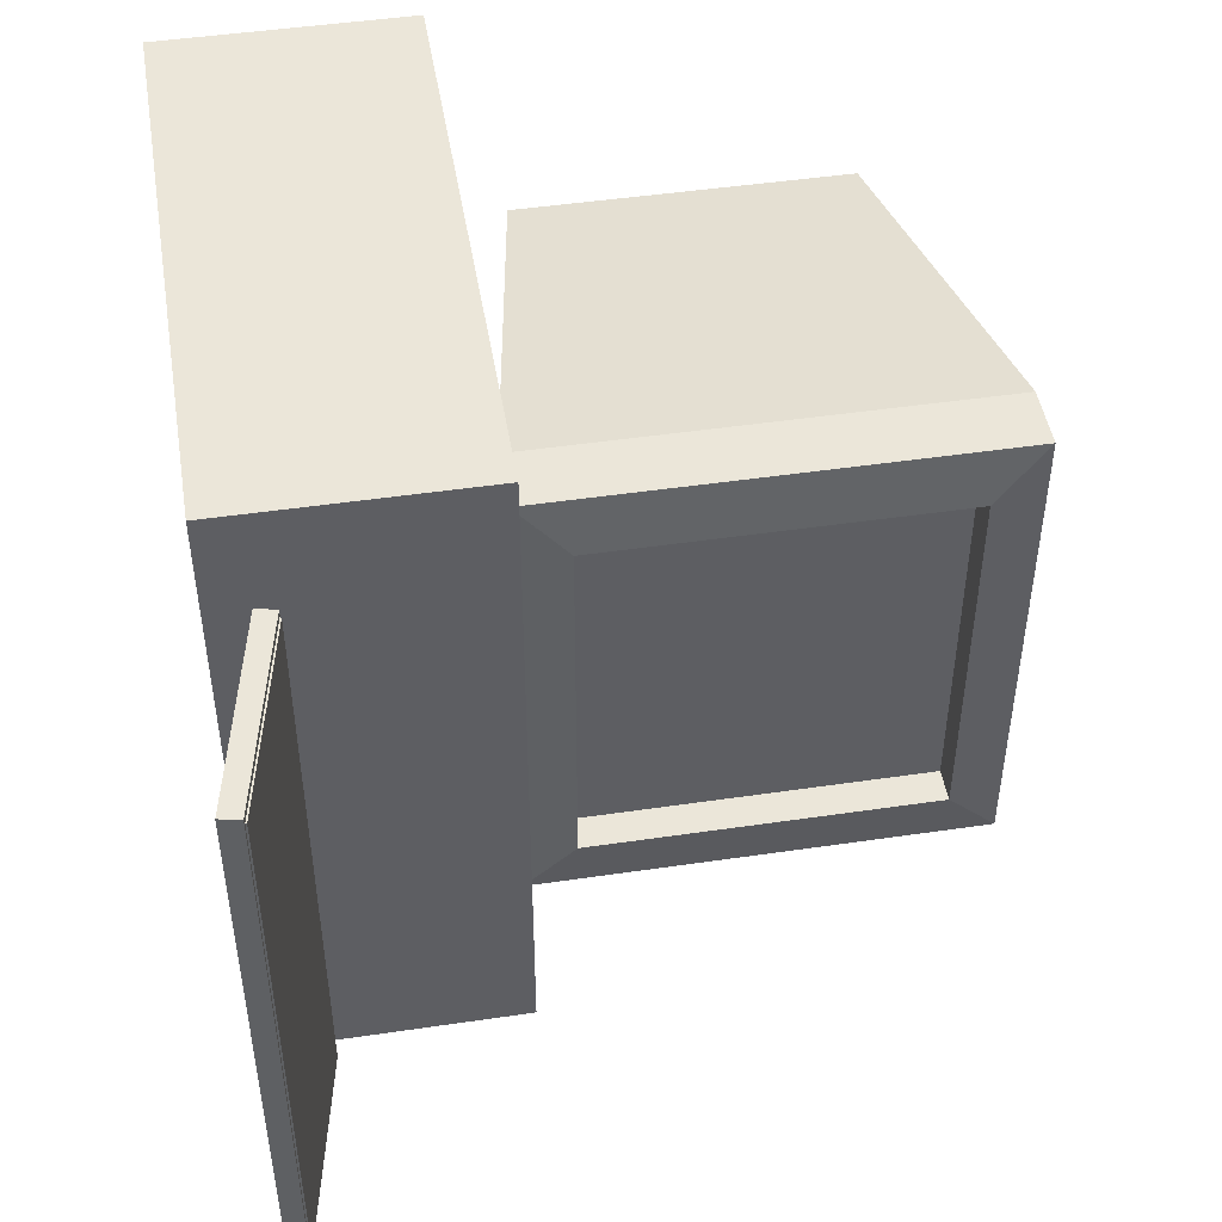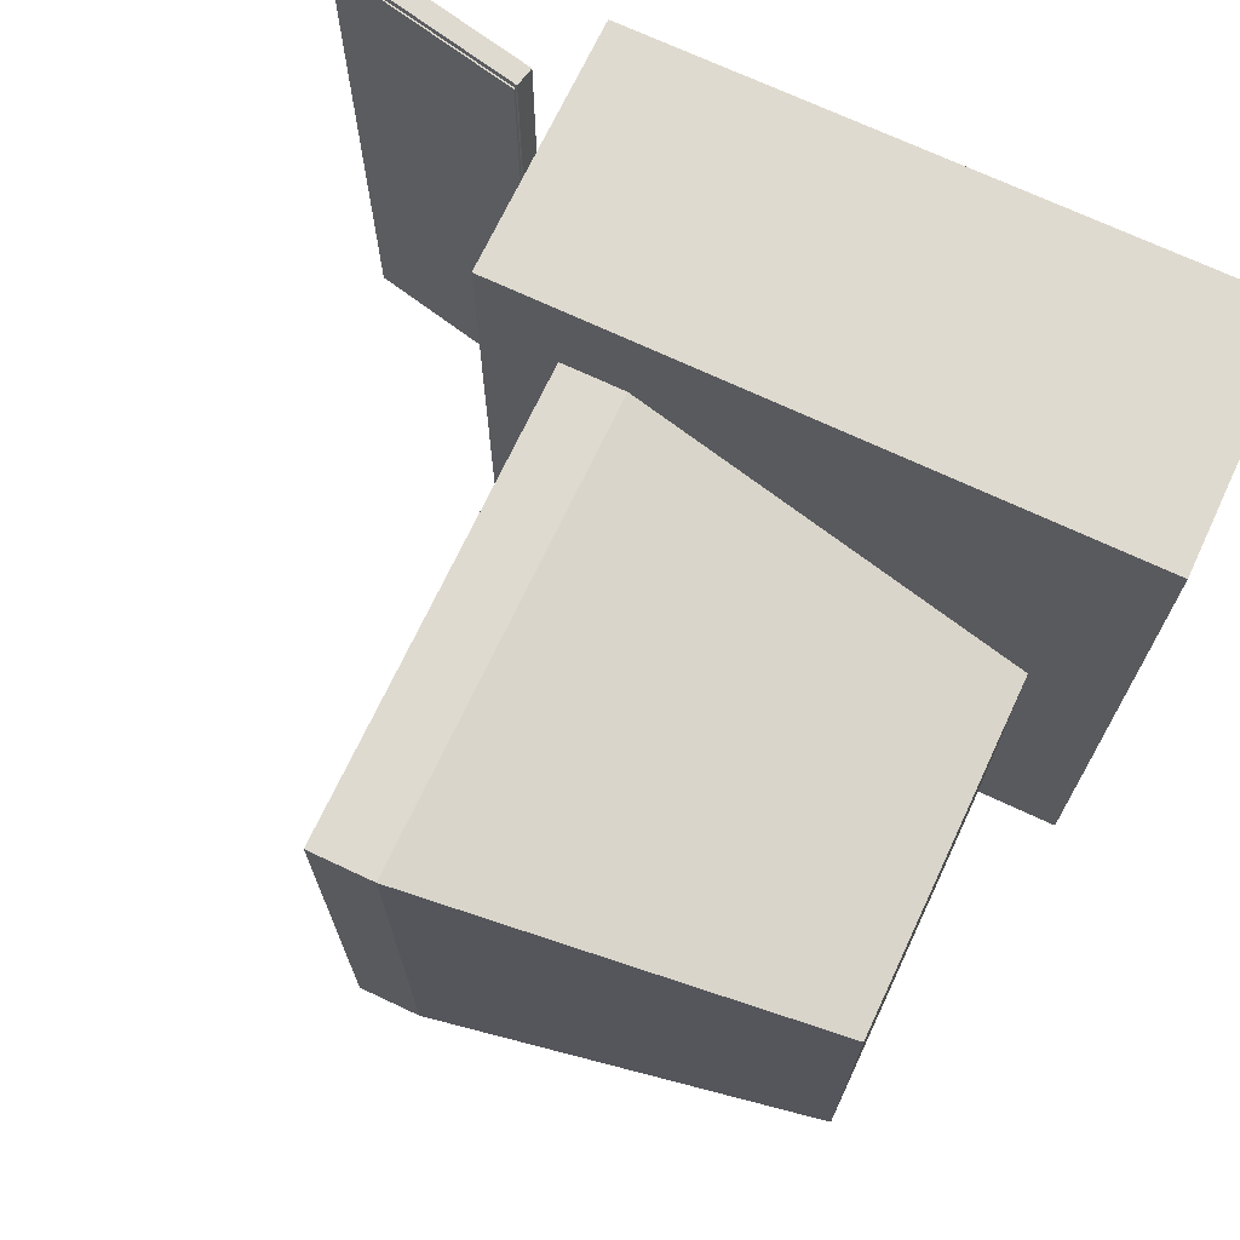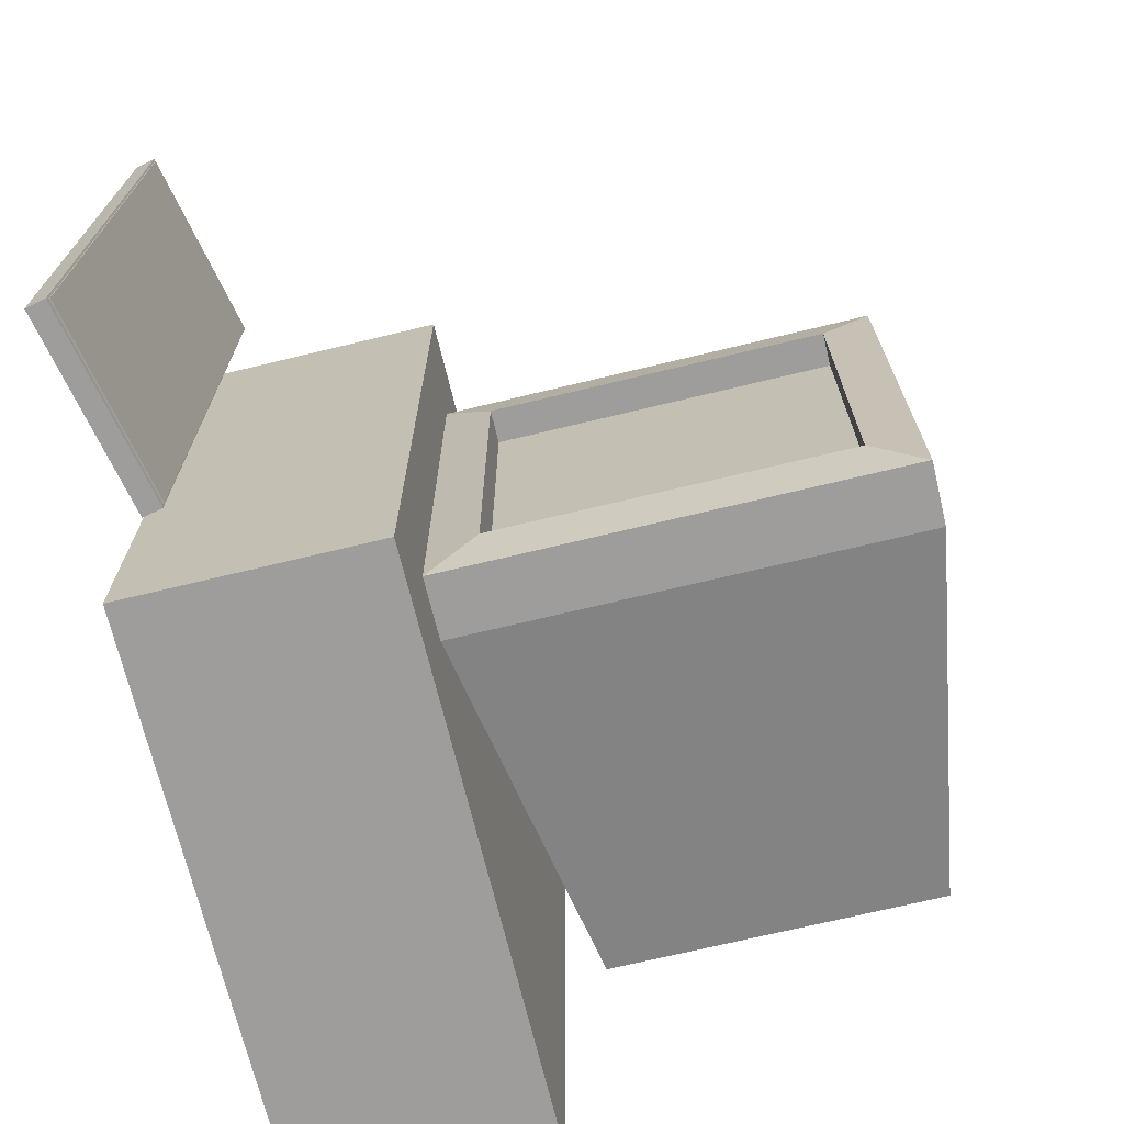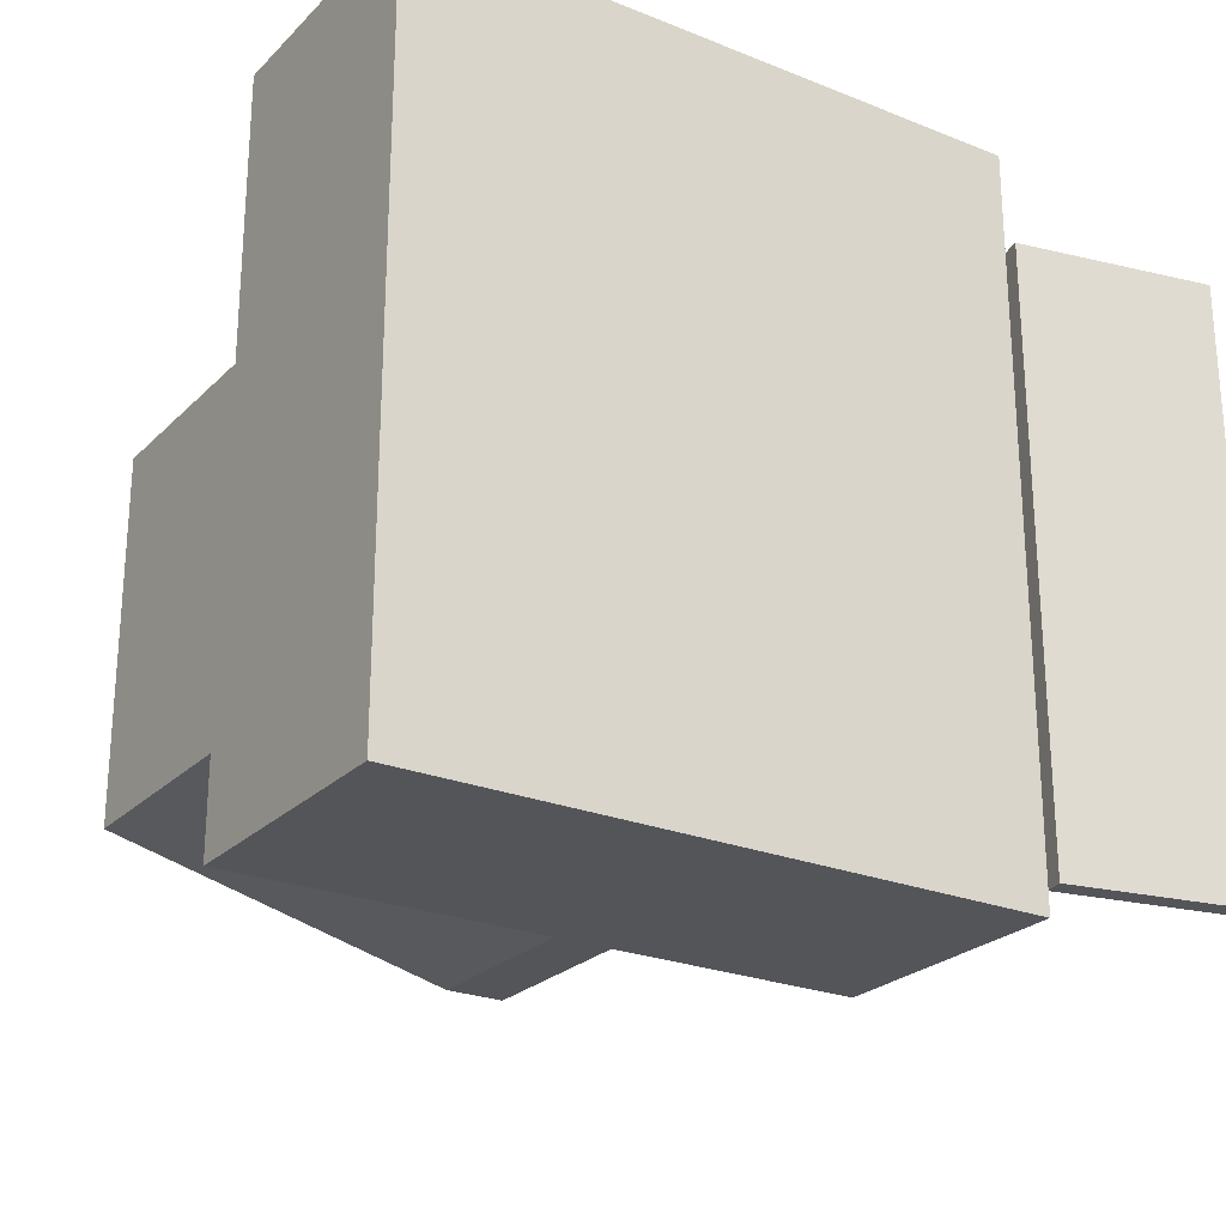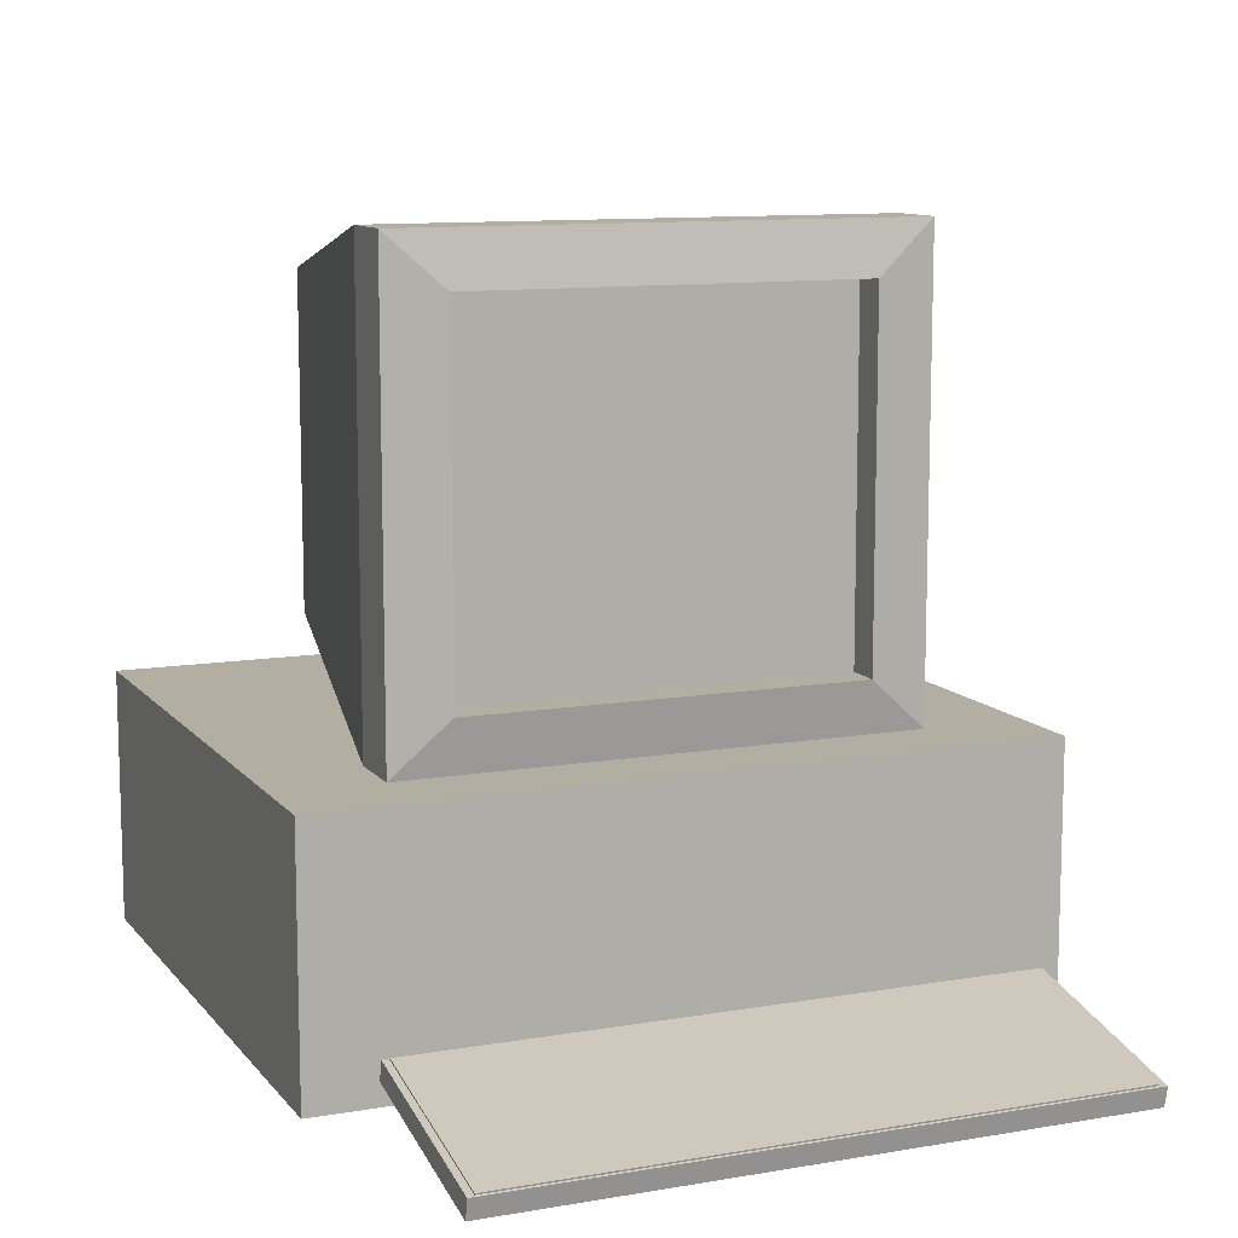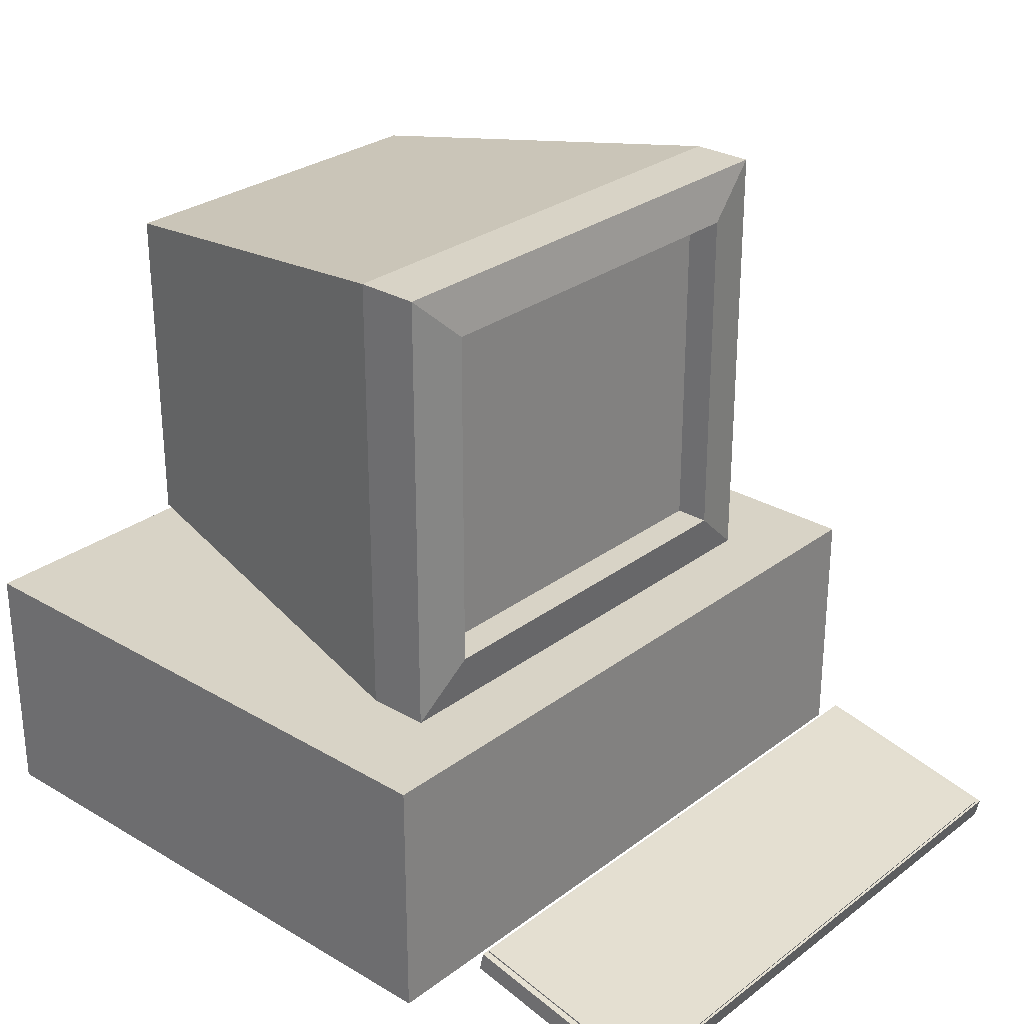
<metadata>
{"format":"obj","ext":"obj","renderer":"f3d","projection":"perspective","resolution":1024,"background":"white","views":[{"elev":47.5,"azim":80.6,"up":"+Z"},{"elev":70.6,"azim":-154.8,"up":"+Z"},{"elev":-70.4,"azim":103.6,"up":"+Z"},{"elev":-24.7,"azim":-33.2,"up":"+Z"},{"elev":10.8,"azim":67.0,"up":"+Y"},{"elev":28.2,"azim":41.7,"up":"+Y"}]}
</metadata>
<code>
o Cube
v 0.3 0.125 -0.35
v 0.3 -0.125 -0.35
v 0.3 0.125 0.35
v 0.3 -0.125 0.35
v -0.3 0.125 -0.35
v -0.3 -0.125 -0.35
v -0.3 0.125 0.35
v -0.3 -0.125 0.35
f 1 5 7 3
f 4 3 7 8
f 8 7 5 6
f 6 2 4 8
f 2 1 3 4
f 6 5 1 2
o Cube.001
v 0.165 0.125 0.25
v 0.165 0.575 0.25
v 0.165 0.125 -0.25
v 0.165 0.575 -0.25
v -0.219 0.5151 -0.1835
v -0.219 0.5151 0.1835
v -0.219 0.1849 0.1835
v -0.219 0.1849 -0.1835
v 0.235 0.176 0.1934
v 0.2271 0.125 0.25
v 0.2271 0.575 0.25
v 0.235 0.524 0.1934
v 0.235 0.176 -0.1934
v 0.2271 0.125 -0.25
v 0.235 0.524 -0.1934
v 0.2271 0.575 -0.25
v 0.2004 0.524 -0.1934
v 0.2004 0.176 -0.1934
v 0.2004 0.176 0.1934
v 0.2004 0.524 0.1934
f 10 12 13 14
f 15 14 13 16
f 18 19 10 9
f 24 12 10 19
f 21 23 25 26
f 11 12 24 22
f 23 21 22 24
f 18 22 21 17
f 24 19 20 23
f 19 18 17 20
f 11 22 18 9
f 11 9 15 16
f 12 11 16 13
f 9 10 14 15
f 26 25 28 27
f 17 21 26 27
f 20 17 27 28
f 23 20 28 25
o Cube.002
v 0.3501 -0.08399 0.3
v 0.3564 -0.06478 0.2935
v 0.3501 -0.08399 -0.3
v 0.3564 -0.06478 -0.2935
v 0.5457 -0.1256 0.3
v 0.5478 -0.1055 0.2935
v 0.5457 -0.1256 -0.3
v 0.5478 -0.1055 -0.2935
v 0.3543 -0.06443 0.3
v 0.3543 -0.06443 -0.3
v 0.5499 -0.106 -0.3
v 0.5499 -0.106 0.3
v 0.3567 -0.06331 0.2935
v 0.3567 -0.06331 -0.2935
v 0.5481 -0.104 -0.2935
v 0.5481 -0.104 0.2935
f 29 37 38 31
f 31 38 39 35
f 35 39 40 33
f 33 40 37 29
f 31 35 33 29
f 30 34 44 41
f 30 32 38 37
f 32 36 39 38
f 36 34 40 39
f 34 30 37 40
f 43 42 41 44
f 36 32 42 43
f 34 36 43 44
f 32 30 41 42

</code>
